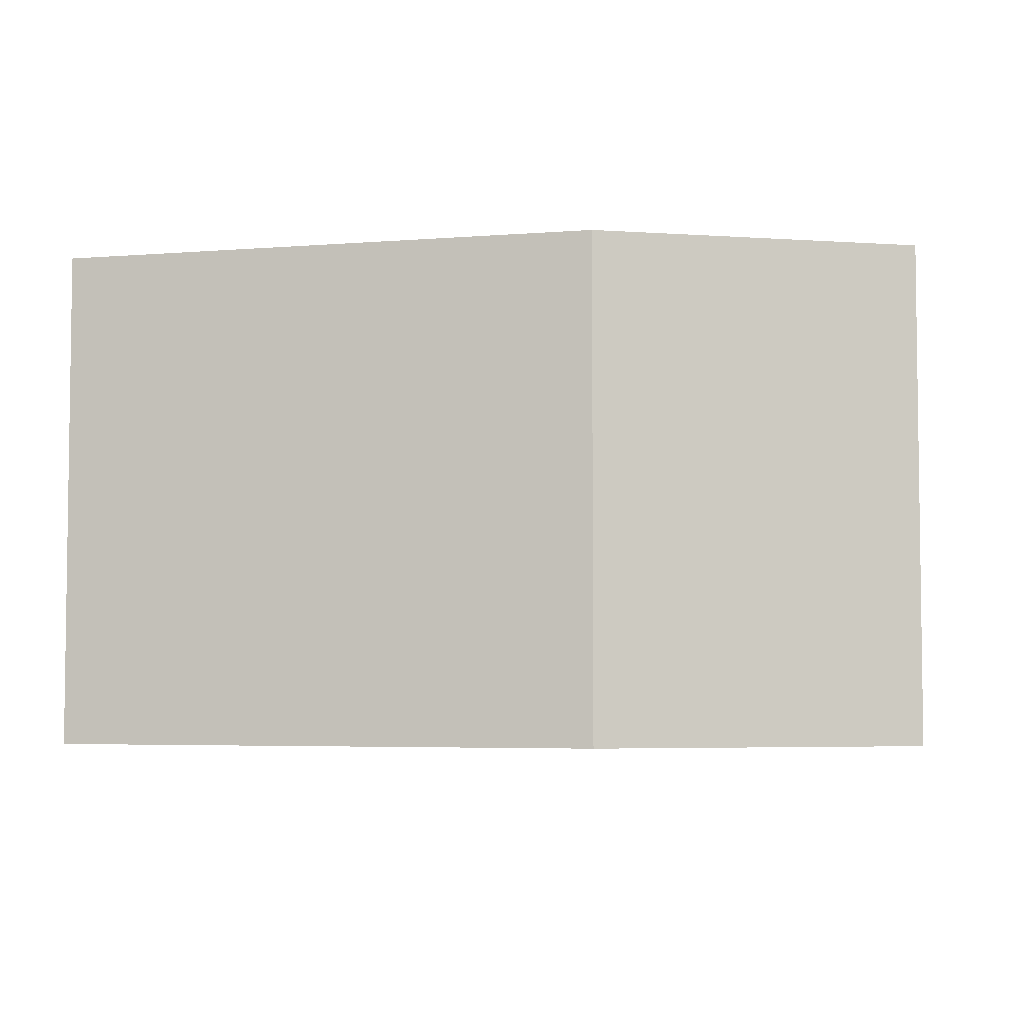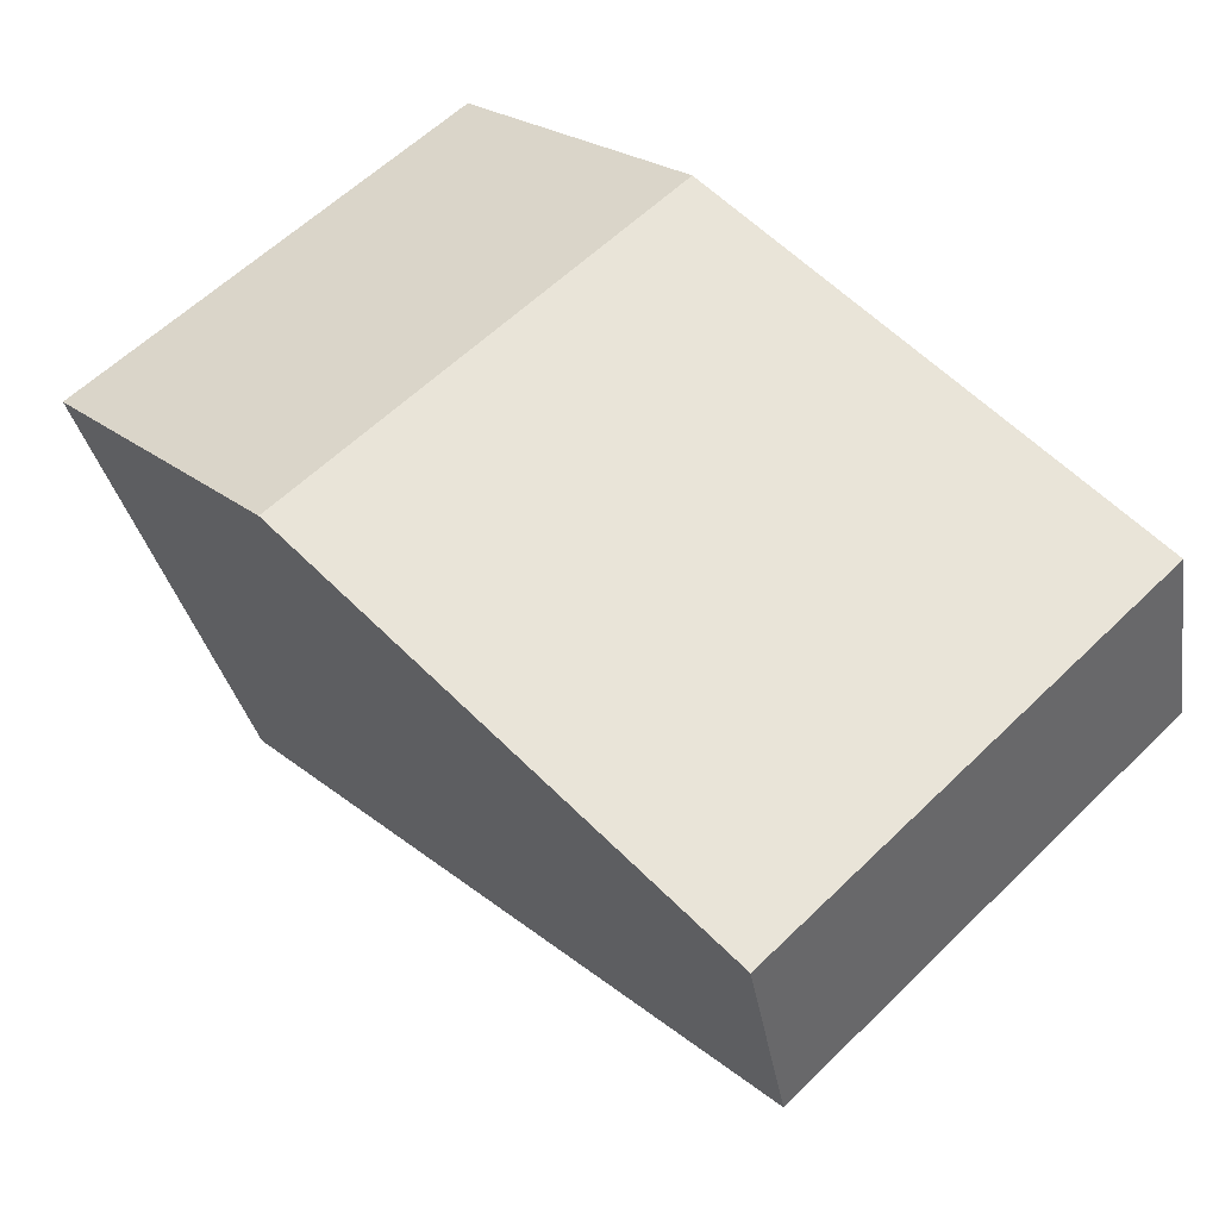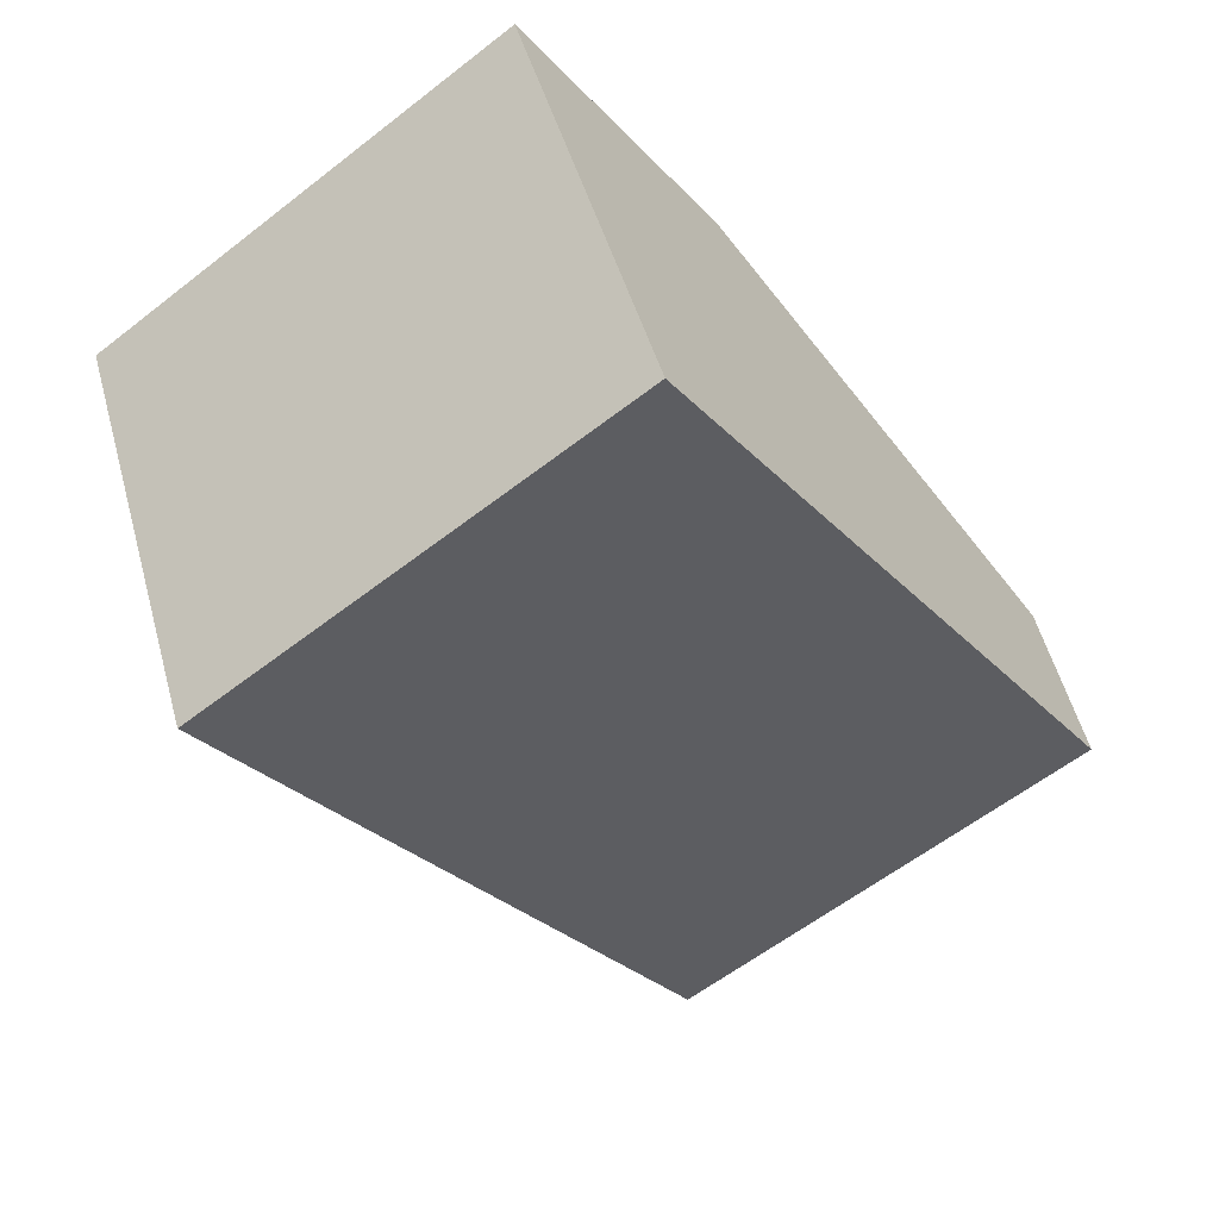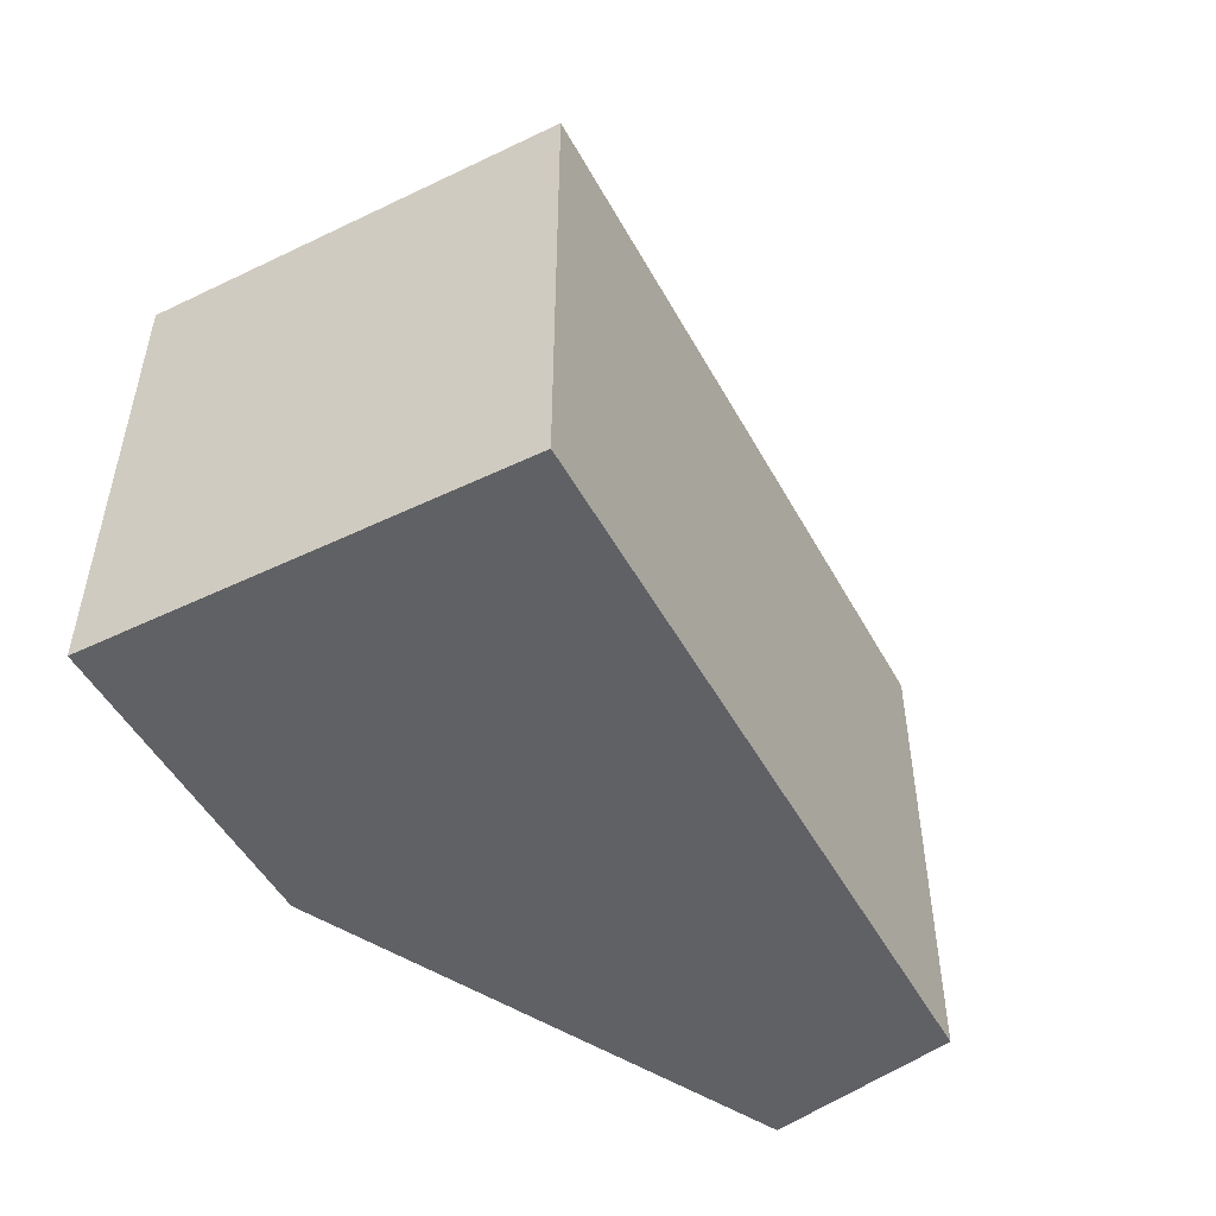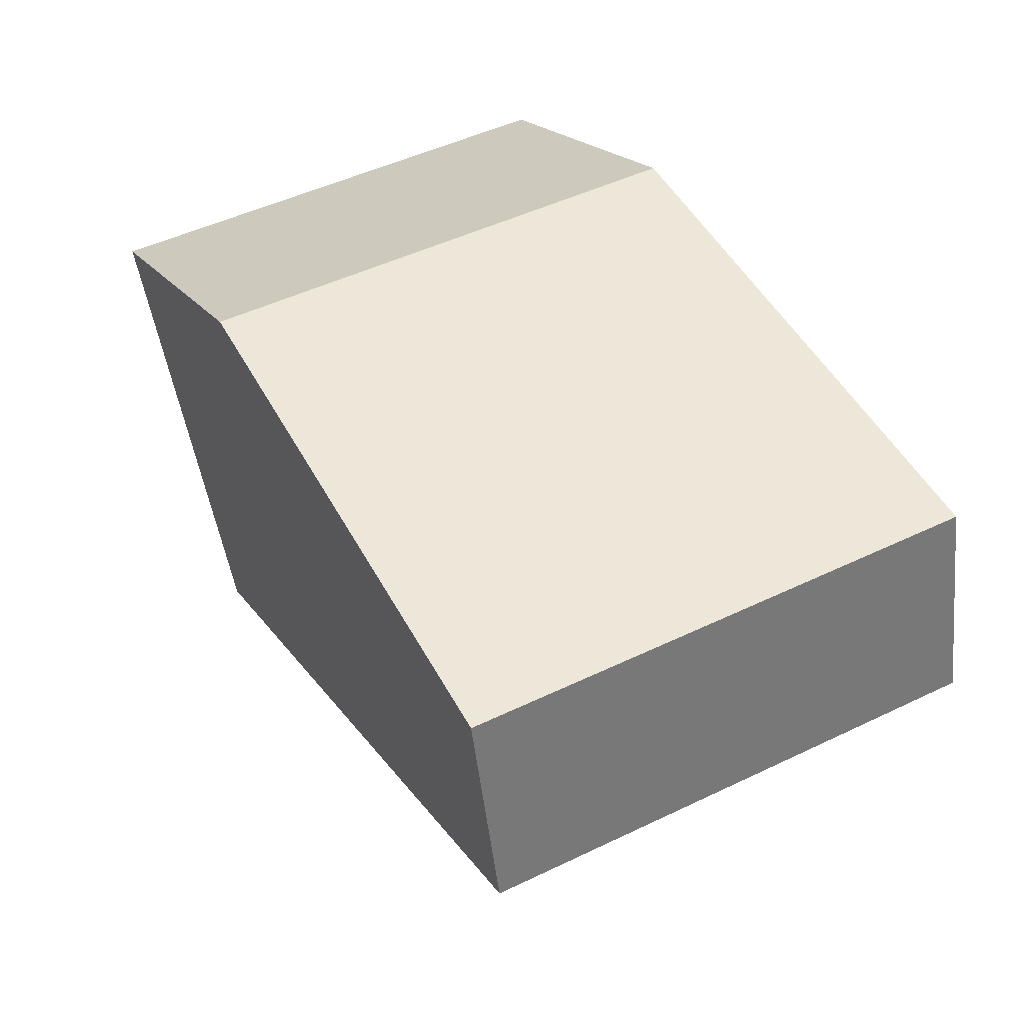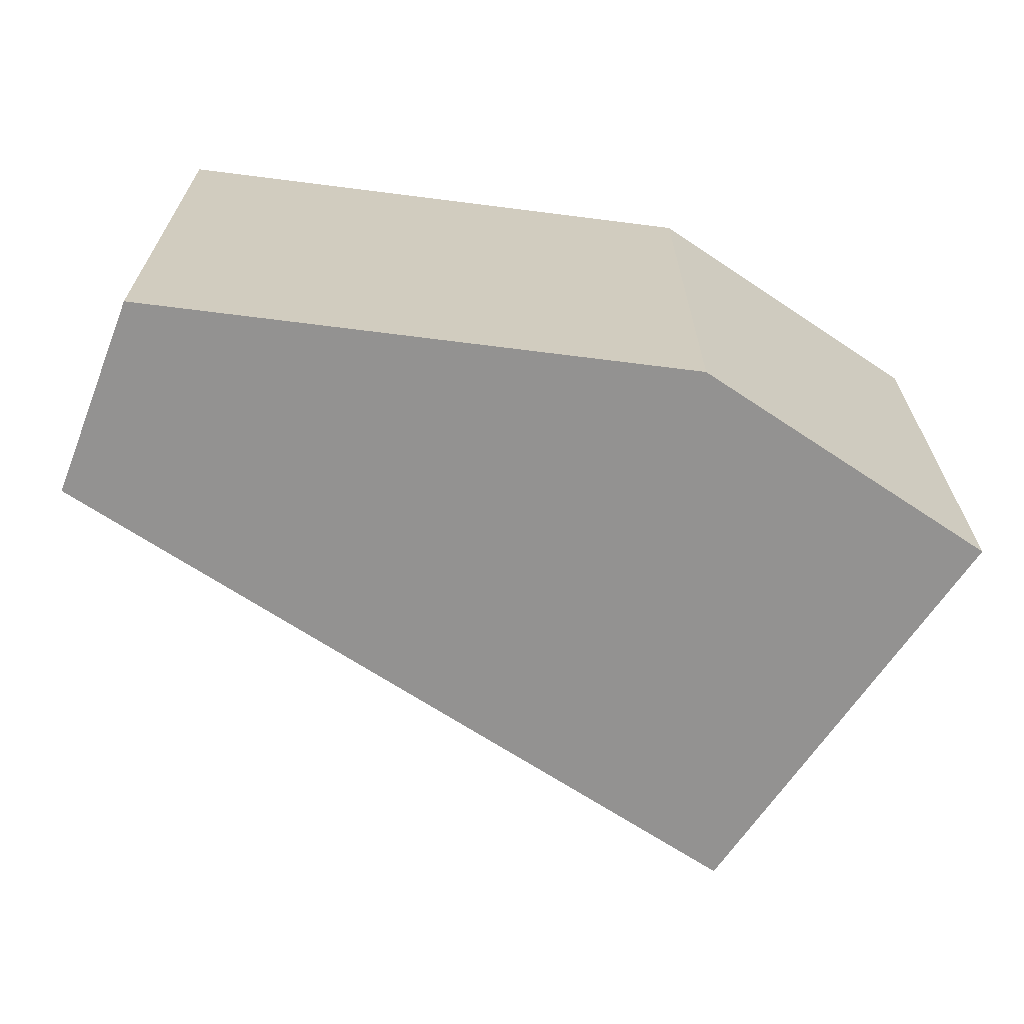
<metadata>
{"format":"obj","ext":"obj","renderer":"f3d","projection":"perspective","resolution":1024,"background":"white","views":[{"elev":-4.6,"azim":-165.7,"up":"+Z"},{"elev":60.5,"azim":45.4,"up":"+Y"},{"elev":-61.0,"azim":-51.8,"up":"+Y"},{"elev":-49.8,"azim":-35.6,"up":"+Z"},{"elev":49.9,"azim":62.2,"up":"+Y"},{"elev":-66.4,"azim":172.7,"up":"+Z"}]}
</metadata>
<code>
g instance_0.100
v -0.009235 -0.04338 0.01
v 0.1308 0.02662 0.01
v 0.1208 0.06662 0.01
v 0.01077 0.06662 0.01
v -0.04923 0.03662 0.01
v 0.1208 0.06662 -0.09
v 0.1308 0.02662 -0.09
v -0.009235 -0.04338 -0.09
v 0.01077 0.06662 -0.09
v -0.04923 0.03662 -0.09
v 0.1208 0.06662 0.01
v 0.1208 0.06662 -0.09
v 0.01077 0.06662 -0.09
v 0.01077 0.06662 0.01
v -0.04923 0.03662 0.01
v -0.04923 0.03662 -0.09
v -0.009235 -0.04338 -0.09
v -0.009235 -0.04338 0.01
v 0.1308 0.02662 0.01
v 0.1308 0.02662 -0.09
v 0.1208 0.06662 -0.09
v 0.1208 0.06662 0.01
v -0.009235 -0.04338 0.01
v -0.009235 -0.04338 -0.09
v 0.1308 0.02662 -0.09
v 0.1308 0.02662 0.01
v 0.01077 0.06662 0.01
v 0.01077 0.06662 -0.09
v -0.04923 0.03662 -0.09
v -0.04923 0.03662 0.01
g instance_0.100_0
f 3 2 1
f 1 4 3
f 1 5 4
f 8 7 6
f 6 9 8
f 9 10 8
f 13 12 11
f 14 13 11
f 17 16 15
f 18 17 15
f 21 20 19
f 22 21 19
f 25 24 23
f 26 25 23
f 29 28 27
f 30 29 27

</code>
